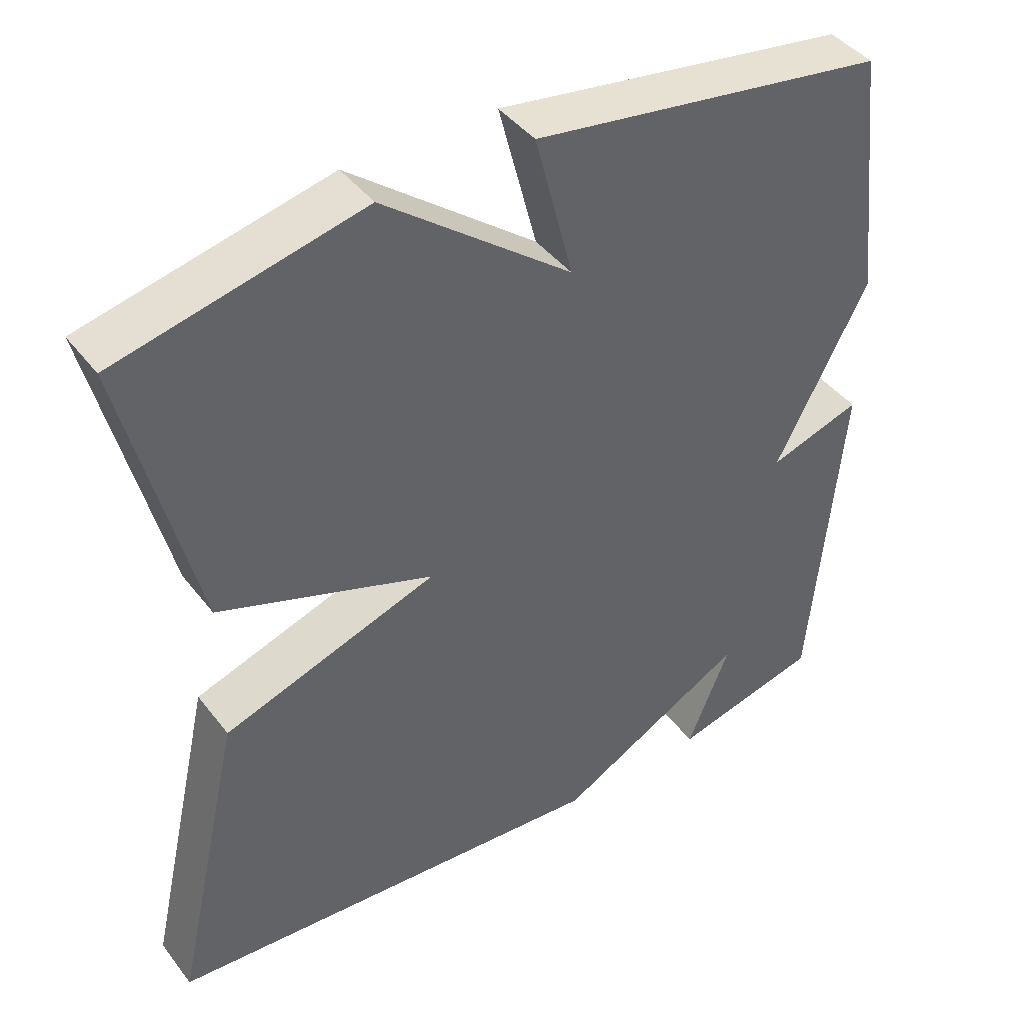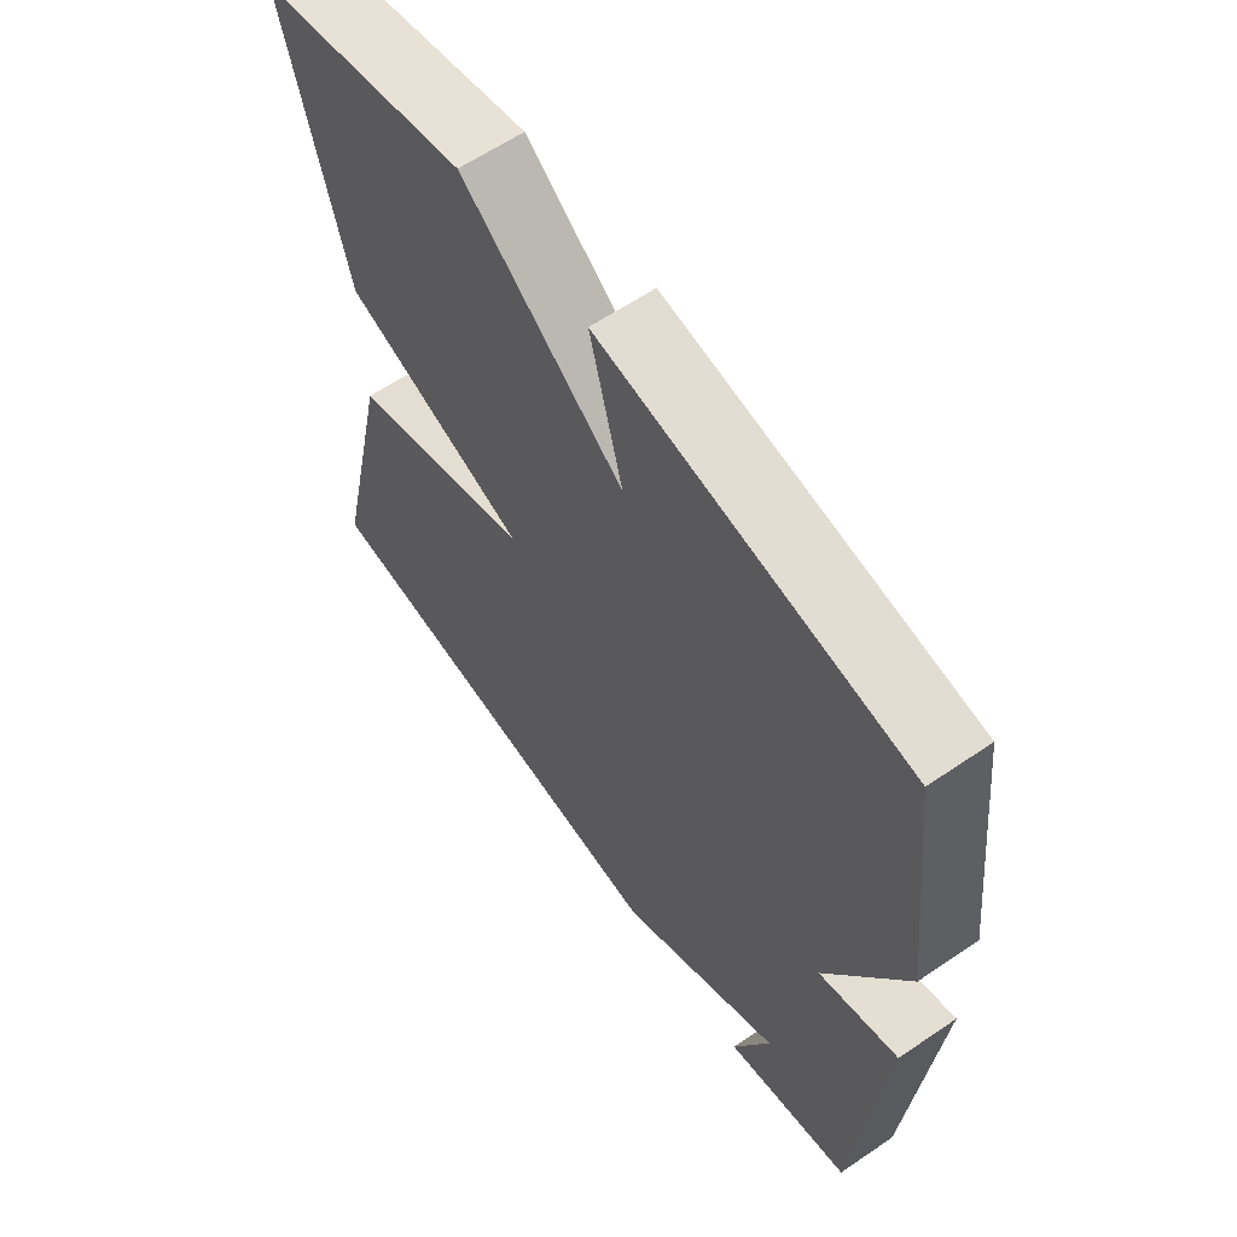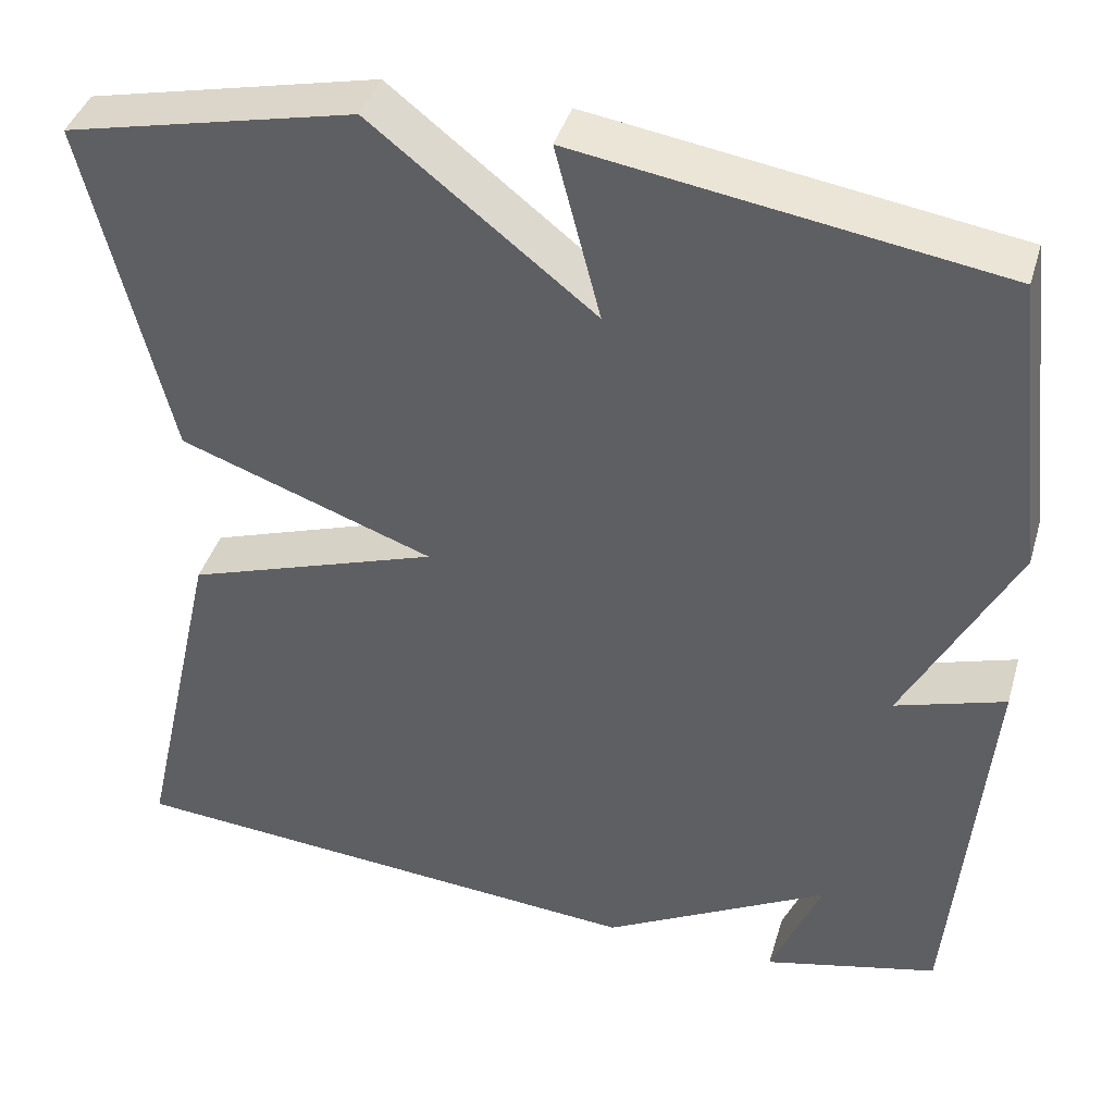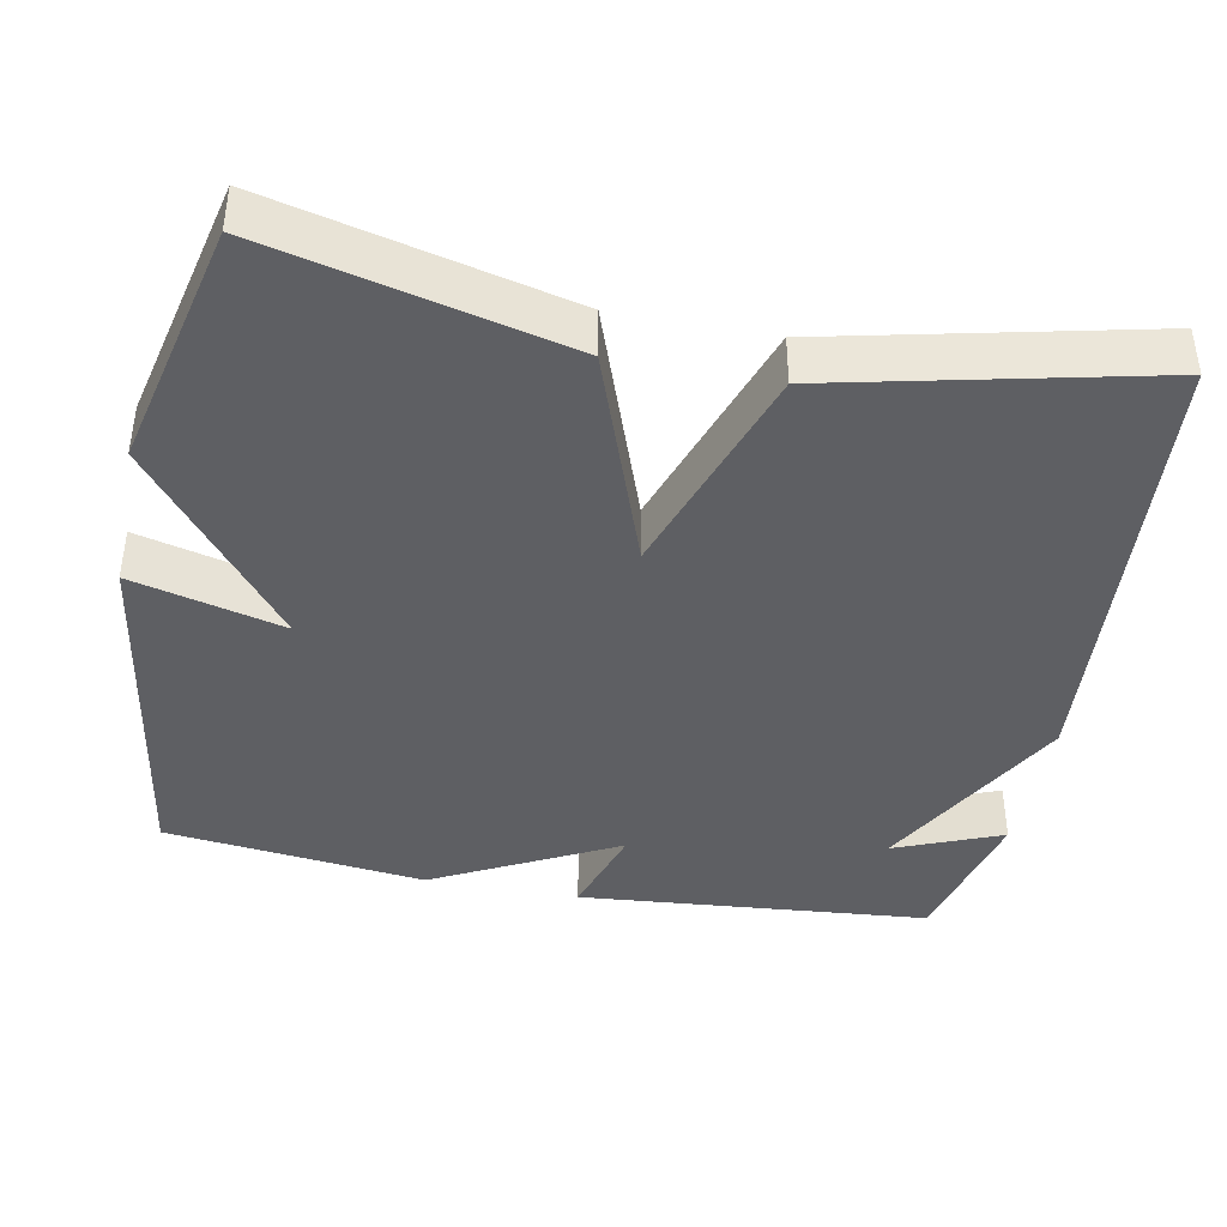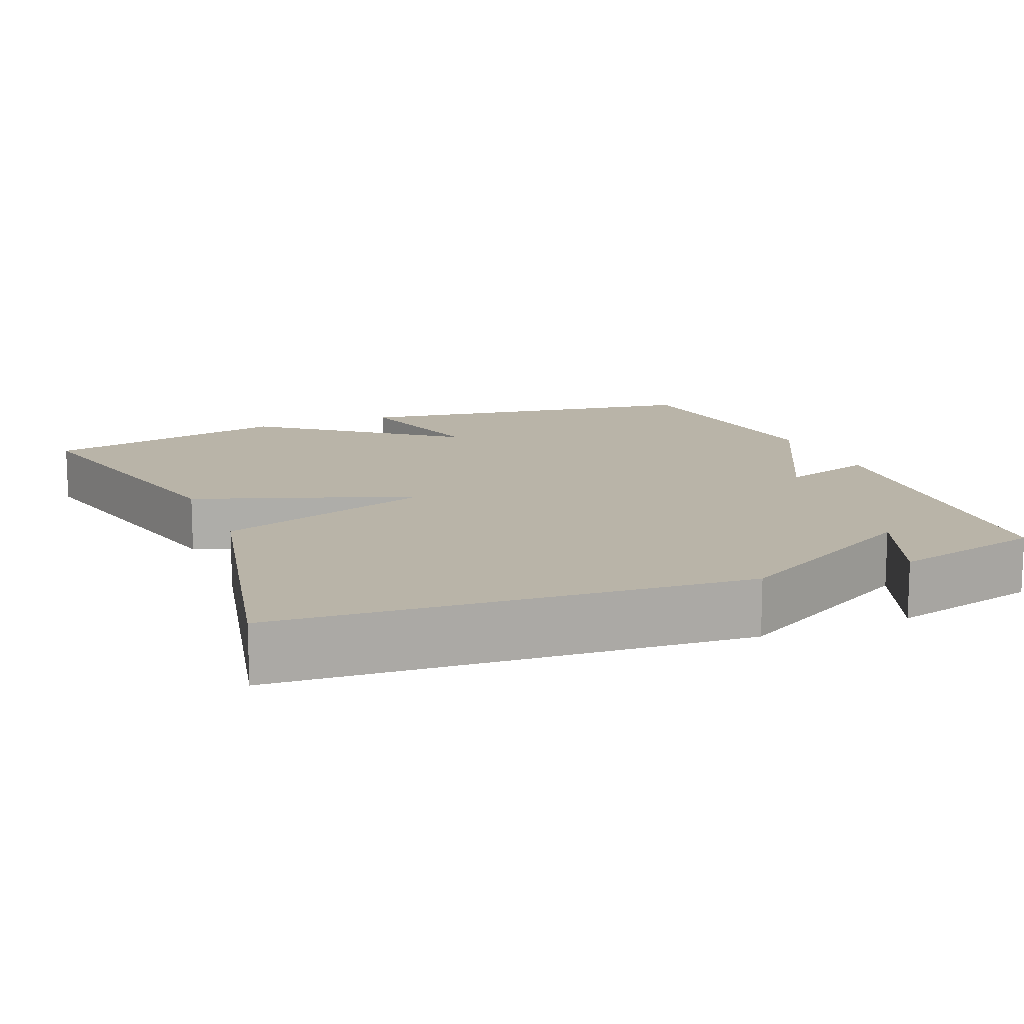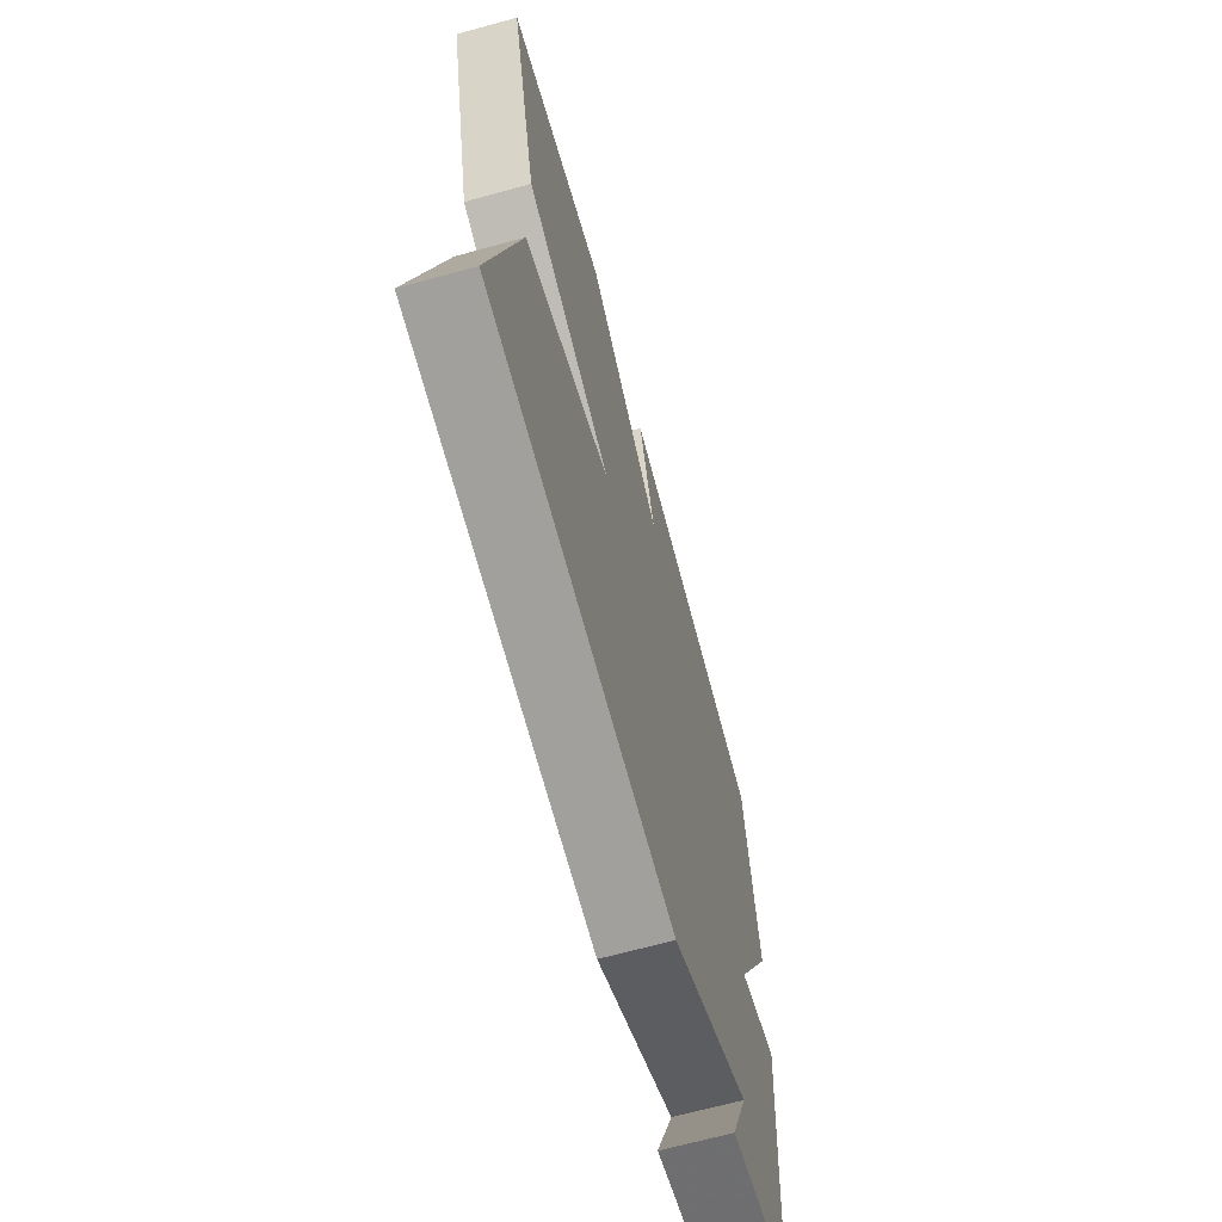
<metadata>
{"format":"obj","ext":"obj","renderer":"f3d","projection":"perspective","resolution":1024,"background":"white","views":[{"elev":42.9,"azim":145.5,"up":"+Z"},{"elev":61.7,"azim":-124.7,"up":"+Z"},{"elev":40.8,"azim":-163.9,"up":"+Z"},{"elev":-41.1,"azim":79.0,"up":"+Y"},{"elev":13.2,"azim":157.5,"up":"+Y"},{"elev":-67.3,"azim":105.4,"up":"+Z"}]}
</metadata>
<code>
v -0.5 0.07 -0.5
v -0.54 0.07 -0.041
v -0.416 0.07 -0.08
v -0.54 0.07 0.159
v -0.5 0.07 0.5
v -0.026 0.07 0.574
v -0.077 0.07 0.376
v 0.174 0.07 0.574
v 0.5 0.07 0.5
v 0.407 0.07 0.112
v 0.12 0.07 0.009
v 0.407 0.07 -0.088
v 0.5 0.07 -0.5
v -0.102 0.07 -0.548
v -0.359 0.07 -0.408
v -0.302 0.07 -0.548
v -0.5 0 -0.5
v -0.54 0 -0.041
v -0.416 0 -0.08
v -0.54 0 0.159
v -0.5 0 0.5
v -0.026 0 0.574
v -0.077 0 0.376
v 0.174 0 0.574
v 0.5 0 0.5
v 0.407 0 0.112
v 0.12 0 0.009
v 0.407 0 -0.088
v 0.5 0 -0.5
v -0.102 0 -0.548
v -0.359 0 -0.408
v -0.302 0 -0.548
f 15 16 1 2
f 13 14 15
f 12 13 15
f 11 12 15
f 9 10 11
f 8 9 11
f 7 8 11
f 7 11 15
f 5 6 7
f 4 5 7
f 3 4 7
f 3 7 15
f 2 3 15
f 18 17 32 31
f 31 30 29
f 31 29 28
f 31 28 27
f 27 26 25
f 27 25 24
f 27 24 23
f 31 27 23
f 23 22 21
f 23 21 20
f 23 20 19
f 31 23 19
f 31 19 18
f 1 17 18 2
f 2 18 19 3
f 3 19 20 4
f 4 20 21 5
f 5 21 22 6
f 6 22 23 7
f 7 23 24 8
f 8 24 25 9
f 9 25 26 10
f 10 26 27 11
f 11 27 28 12
f 12 28 29 13
f 13 29 30 14
f 14 30 31 15
f 15 31 32 16
f 16 32 17 1

</code>
